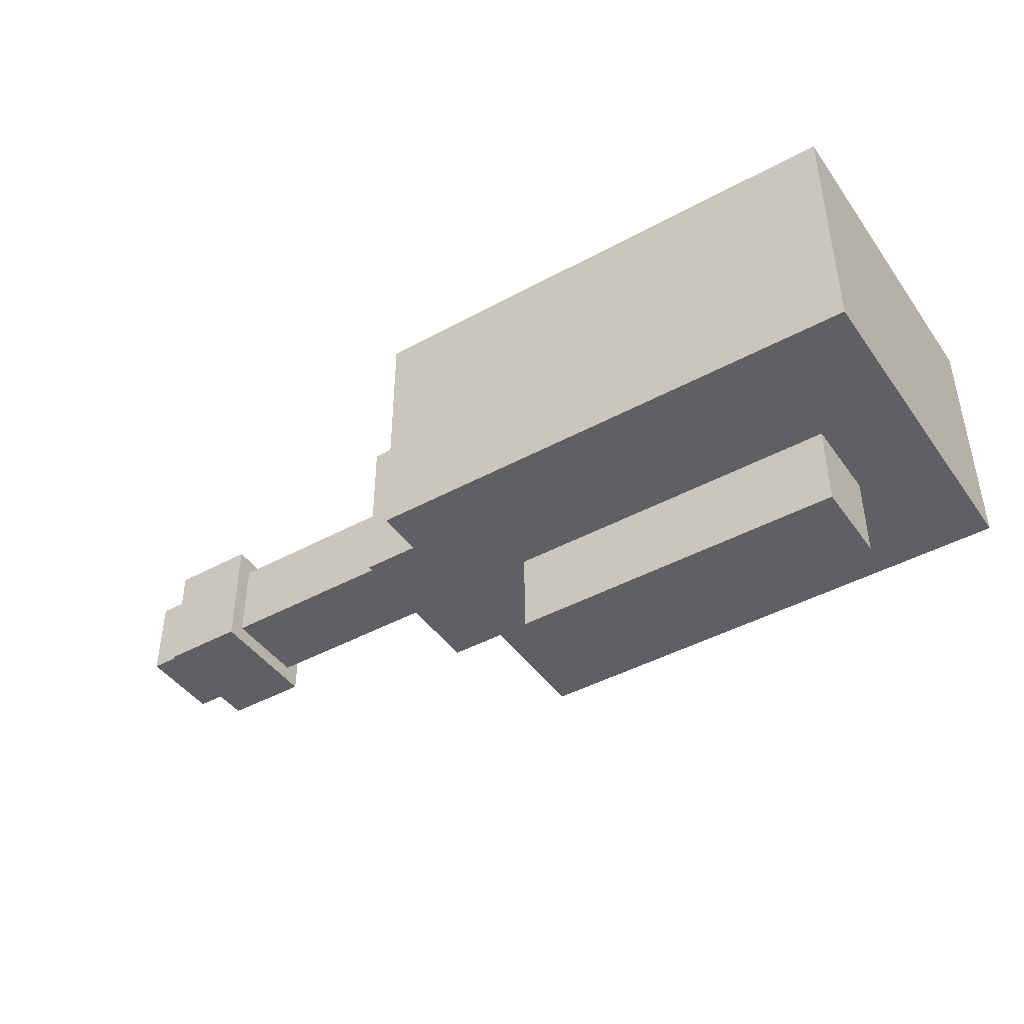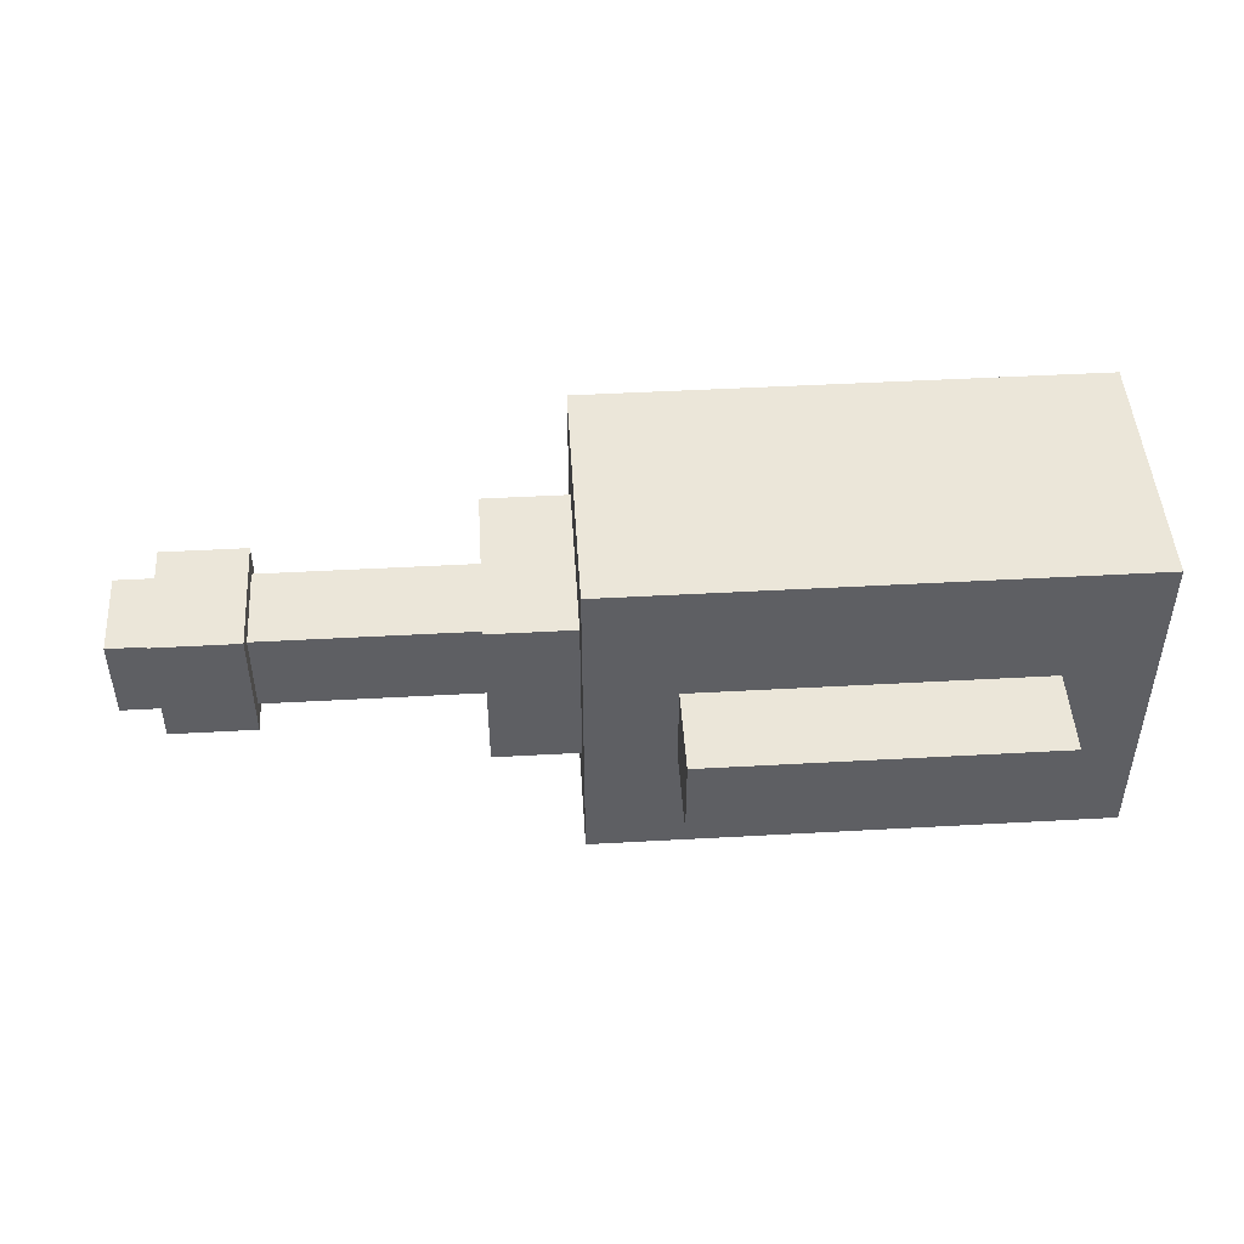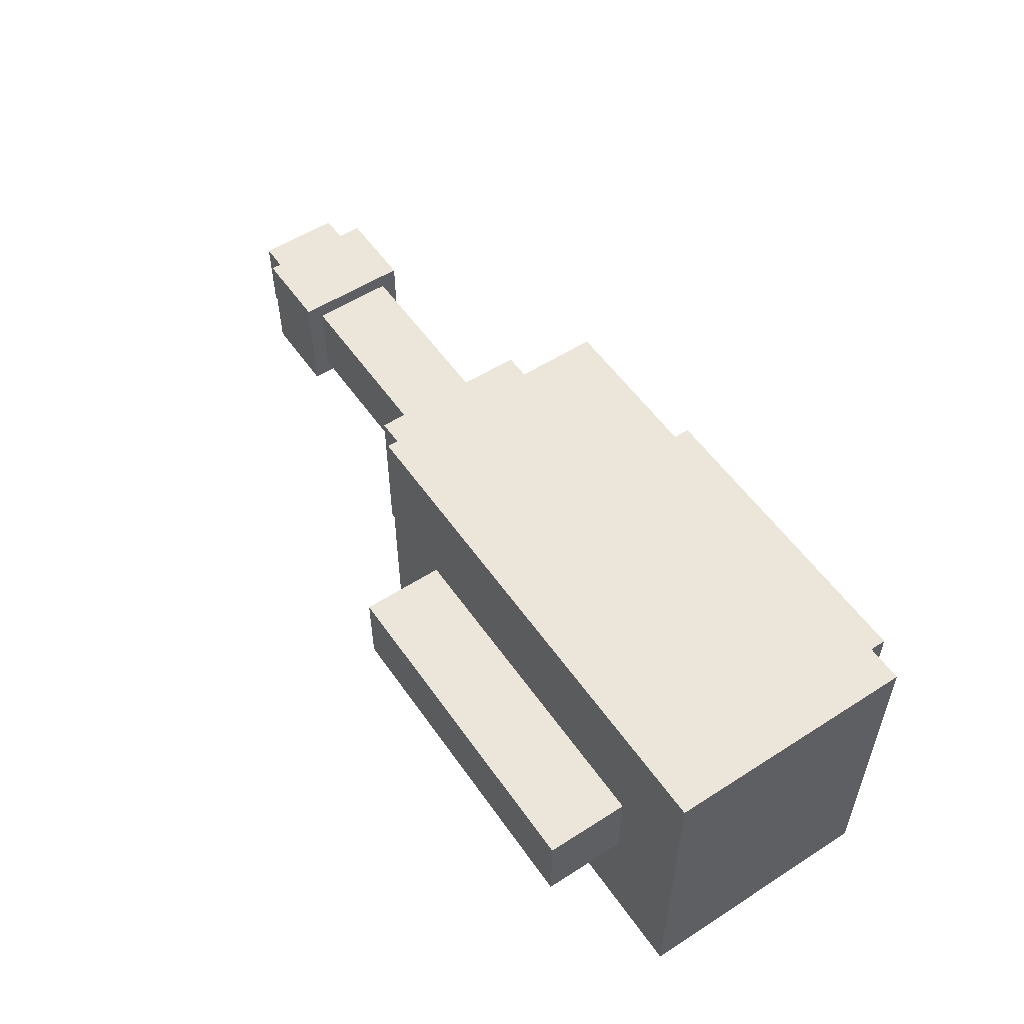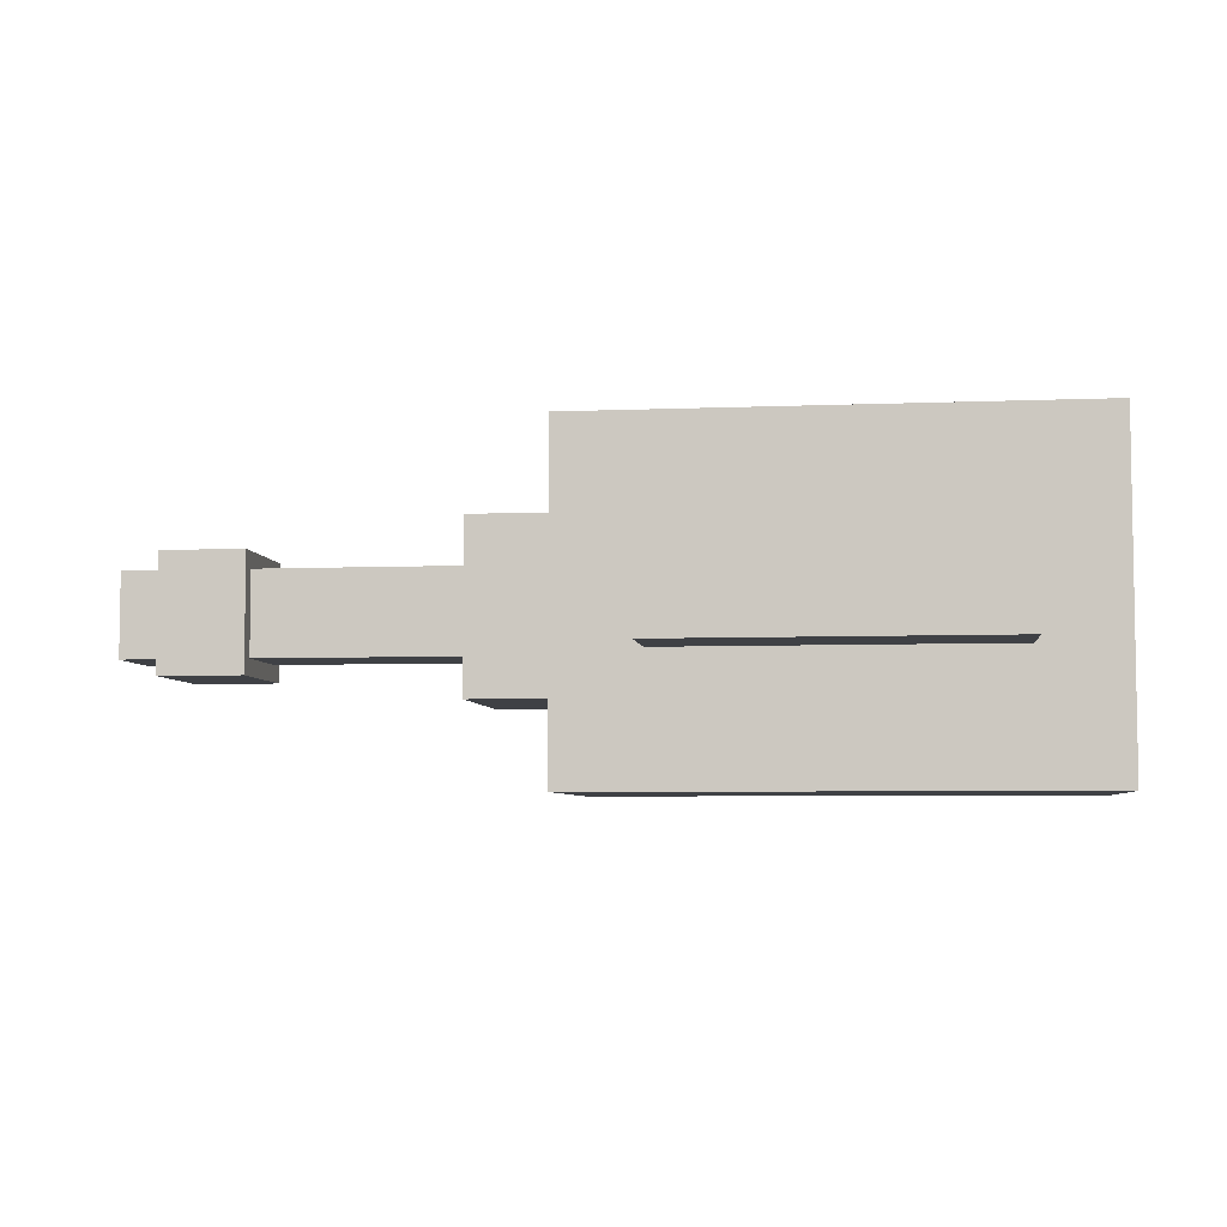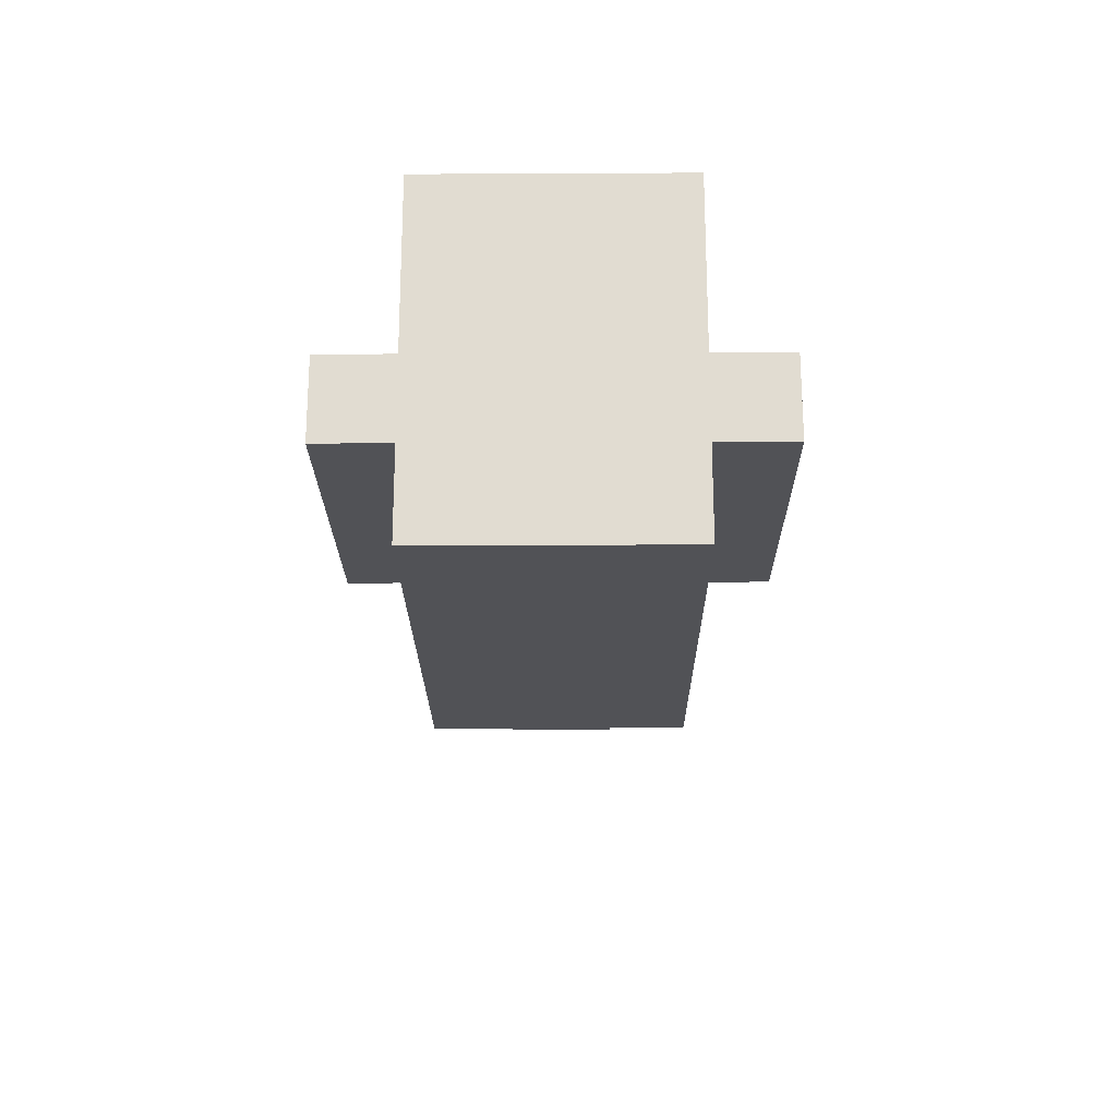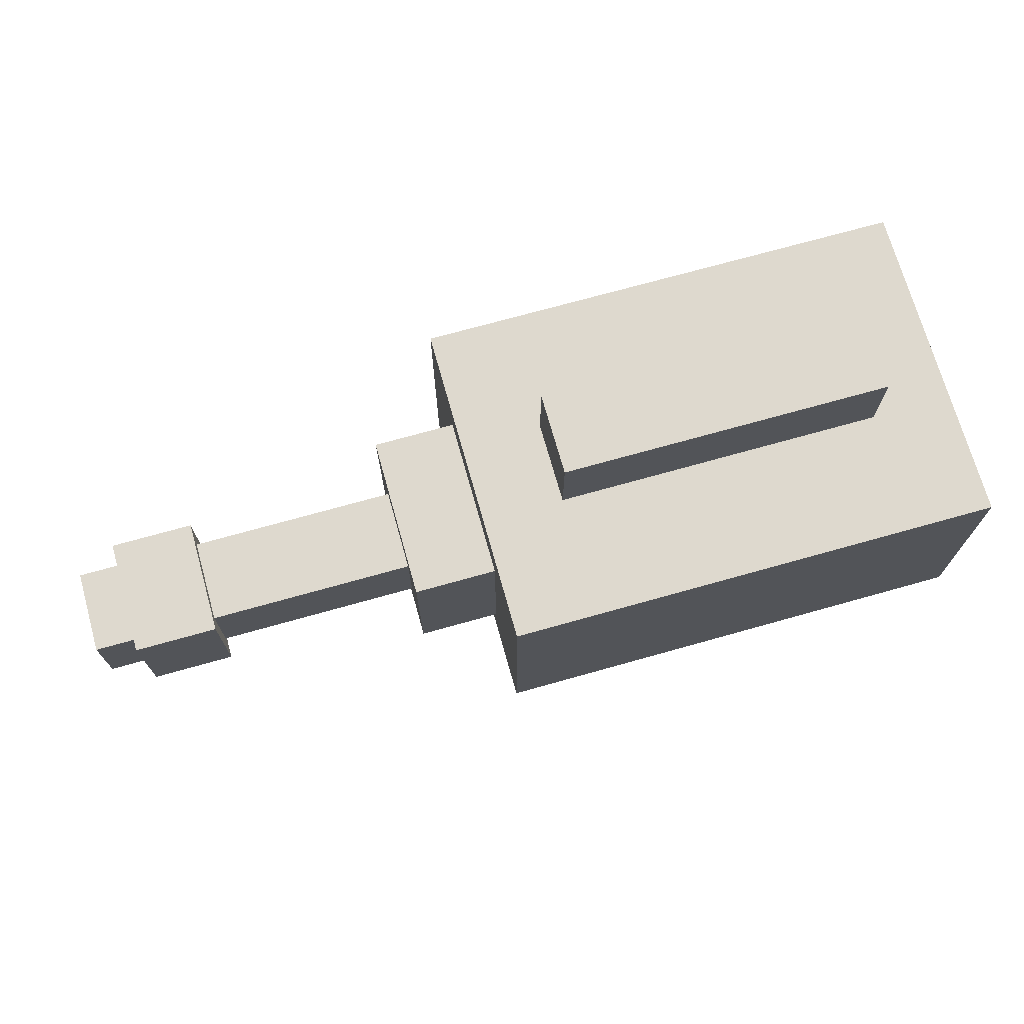
<metadata>
{"format":"obj","ext":"obj","renderer":"f3d","projection":"perspective","resolution":1024,"background":"white","views":[{"elev":-43.8,"azim":-147.3,"up":"+Z"},{"elev":47.5,"azim":176.4,"up":"+Y"},{"elev":54.5,"azim":-124.2,"up":"+Y"},{"elev":-5.6,"azim":-172.9,"up":"+Y"},{"elev":-21.2,"azim":-89.5,"up":"+Y"},{"elev":71.6,"azim":164.3,"up":"+Z"}]}
</metadata>
<code>
v 0.1875 0.125 0.09375
v -0.1875 0.125 0.09375
v -0.1875 -0.125 0.09375
v 0.1875 -0.125 0.09375
v -0.1875 0.125 -0.09375
v 0.1875 0.125 -0.09375
v 0.1875 -0.125 -0.09375
v -0.1875 -0.125 -0.09375
v 0.1875 0.125 -0.09375
v 0.1875 0.125 0.09375
v 0.1875 -0.125 0.09375
v 0.1875 -0.125 -0.09375
v 0.1875 -0.125 0.09375
v -0.1875 -0.125 0.09375
v -0.1875 -0.125 -0.09375
v 0.1875 -0.125 -0.09375
v -0.1875 0.125 0.09375
v -0.1875 0.125 -0.09375
v -0.1875 -0.125 -0.09375
v -0.1875 -0.125 0.09375
v 0.1875 0.125 -0.09375
v -0.1875 0.125 -0.09375
v -0.1875 0.125 0.09375
v 0.1875 0.125 0.09375
f 1 3 4
f 1 2 3
f 5 7 8
f 5 6 7
f 9 11 12
f 9 10 11
f 13 15 16
f 13 14 15
f 17 19 20
f 17 18 19
f 21 23 24
f 21 22 23
v 0.5 0.03125 0.03125
v 0.25 0.03125 0.03125
v 0.25 -0.03125 0.03125
v 0.5 -0.03125 0.03125
v 0.25 0.03125 -0.03125
v 0.5 0.03125 -0.03125
v 0.5 -0.03125 -0.03125
v 0.25 -0.03125 -0.03125
v 0.5 0.03125 -0.03125
v 0.5 0.03125 0.03125
v 0.5 -0.03125 0.03125
v 0.5 -0.03125 -0.03125
v 0.5 -0.03125 0.03125
v 0.25 -0.03125 0.03125
v 0.25 -0.03125 -0.03125
v 0.5 -0.03125 -0.03125
v 0.25 0.03125 0.03125
v 0.25 0.03125 -0.03125
v 0.25 -0.03125 -0.03125
v 0.25 -0.03125 0.03125
v 0.5 0.03125 -0.03125
v 0.25 0.03125 -0.03125
v 0.25 0.03125 0.03125
v 0.5 0.03125 0.03125
f 25 27 28
f 25 26 27
f 29 31 32
f 29 30 31
f 33 35 36
f 33 34 35
f 37 39 40
f 37 38 39
f 41 43 44
f 41 42 43
f 45 47 48
f 45 46 47
v 0.25 0.0625 0.0625
v 0.1875 0.0625 0.0625
v 0.1875 -0.0625 0.0625
v 0.25 -0.0625 0.0625
v 0.1875 0.0625 -0.0625
v 0.25 0.0625 -0.0625
v 0.25 -0.0625 -0.0625
v 0.1875 -0.0625 -0.0625
v 0.25 0.0625 -0.0625
v 0.25 0.0625 0.0625
v 0.25 -0.0625 0.0625
v 0.25 -0.0625 -0.0625
v 0.25 -0.0625 0.0625
v 0.1875 -0.0625 0.0625
v 0.1875 -0.0625 -0.0625
v 0.25 -0.0625 -0.0625
v 0.1875 0.0625 0.0625
v 0.1875 0.0625 -0.0625
v 0.1875 -0.0625 -0.0625
v 0.1875 -0.0625 0.0625
v 0.25 0.0625 -0.0625
v 0.1875 0.0625 -0.0625
v 0.1875 0.0625 0.0625
v 0.25 0.0625 0.0625
f 49 51 52
f 49 50 51
f 53 55 56
f 53 54 55
f 57 59 60
f 57 58 59
f 61 63 64
f 61 62 63
f 65 67 68
f 65 66 67
f 69 71 72
f 69 70 71
v 0.4688 0.04375 0.04375
v 0.4062 0.04375 0.04375
v 0.4062 -0.04375 0.04375
v 0.4688 -0.04375 0.04375
v 0.4062 0.04375 -0.04375
v 0.4688 0.04375 -0.04375
v 0.4688 -0.04375 -0.04375
v 0.4062 -0.04375 -0.04375
v 0.4688 0.04375 -0.04375
v 0.4688 0.04375 0.04375
v 0.4688 -0.04375 0.04375
v 0.4688 -0.04375 -0.04375
v 0.4688 -0.04375 0.04375
v 0.4062 -0.04375 0.04375
v 0.4062 -0.04375 -0.04375
v 0.4688 -0.04375 -0.04375
v 0.4062 0.04375 0.04375
v 0.4062 0.04375 -0.04375
v 0.4062 -0.04375 -0.04375
v 0.4062 -0.04375 0.04375
v 0.4688 0.04375 -0.04375
v 0.4062 0.04375 -0.04375
v 0.4062 0.04375 0.04375
v 0.4688 0.04375 0.04375
f 73 75 76
f 73 74 75
f 77 79 80
f 77 78 79
f 81 83 84
f 81 82 83
f 85 87 88
f 85 86 87
f 89 91 92
f 89 90 91
f 93 95 96
f 93 94 95
v 0.125 0.03125 0.1562
v -0.125 0.03125 0.1562
v -0.125 -0.03125 0.1562
v 0.125 -0.03125 0.1562
v -0.125 0.03125 -0.1562
v 0.125 0.03125 -0.1562
v 0.125 -0.03125 -0.1562
v -0.125 -0.03125 -0.1562
v 0.125 0.03125 -0.1562
v 0.125 0.03125 0.1562
v 0.125 -0.03125 0.1562
v 0.125 -0.03125 -0.1562
v 0.125 -0.03125 0.1562
v -0.125 -0.03125 0.1562
v -0.125 -0.03125 -0.1562
v 0.125 -0.03125 -0.1562
v -0.125 0.03125 0.1562
v -0.125 0.03125 -0.1562
v -0.125 -0.03125 -0.1562
v -0.125 -0.03125 0.1562
v 0.125 0.03125 -0.1562
v -0.125 0.03125 -0.1562
v -0.125 0.03125 0.1562
v 0.125 0.03125 0.1562
f 97 99 100
f 97 98 99
f 101 103 104
f 101 102 103
f 105 107 108
f 105 106 107
f 109 111 112
f 109 110 111
f 113 115 116
f 113 114 115
f 117 119 120
f 117 118 119

</code>
